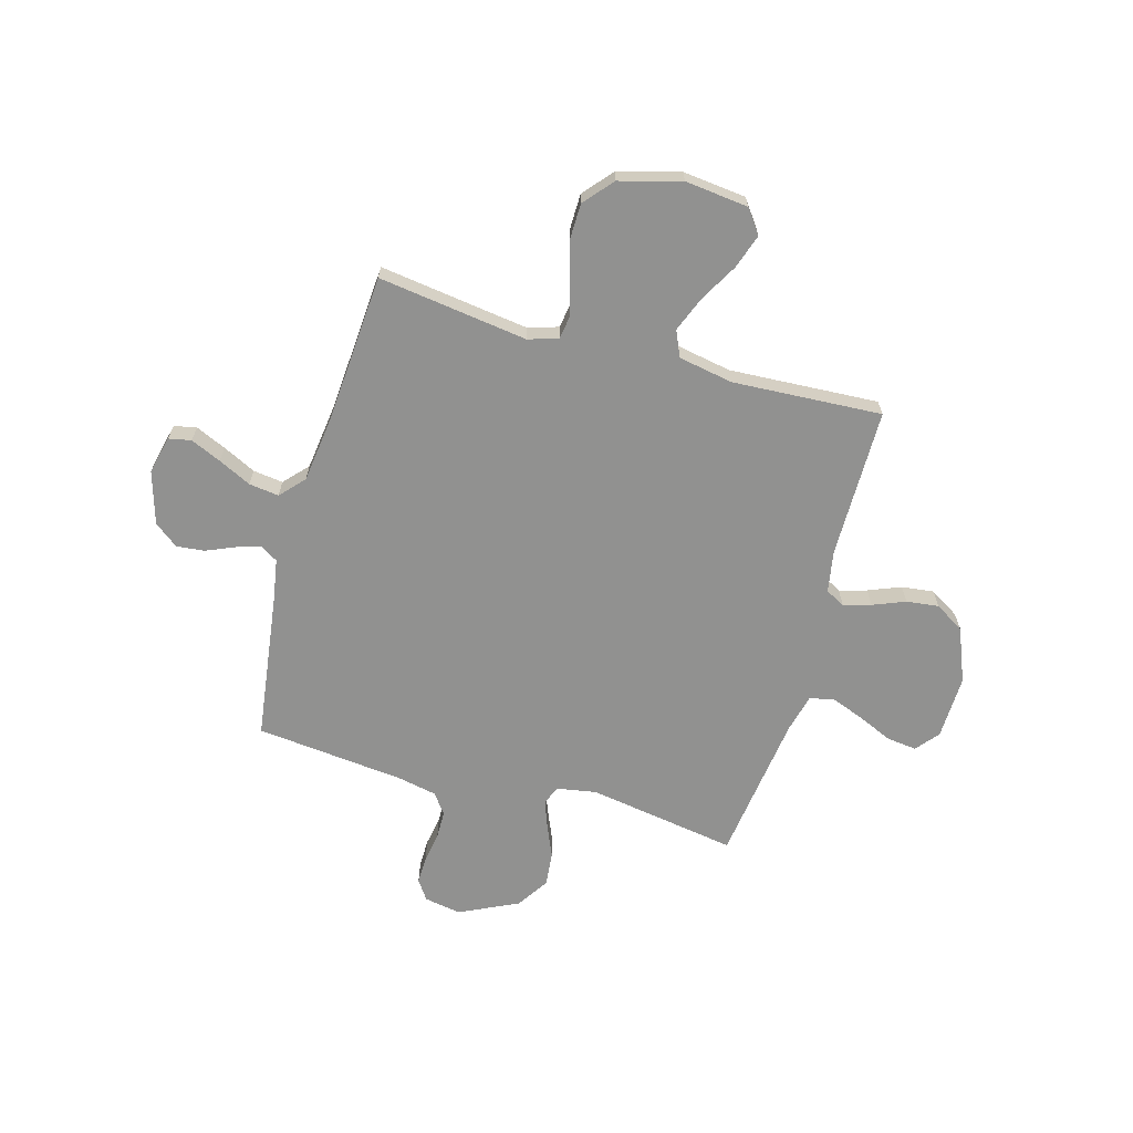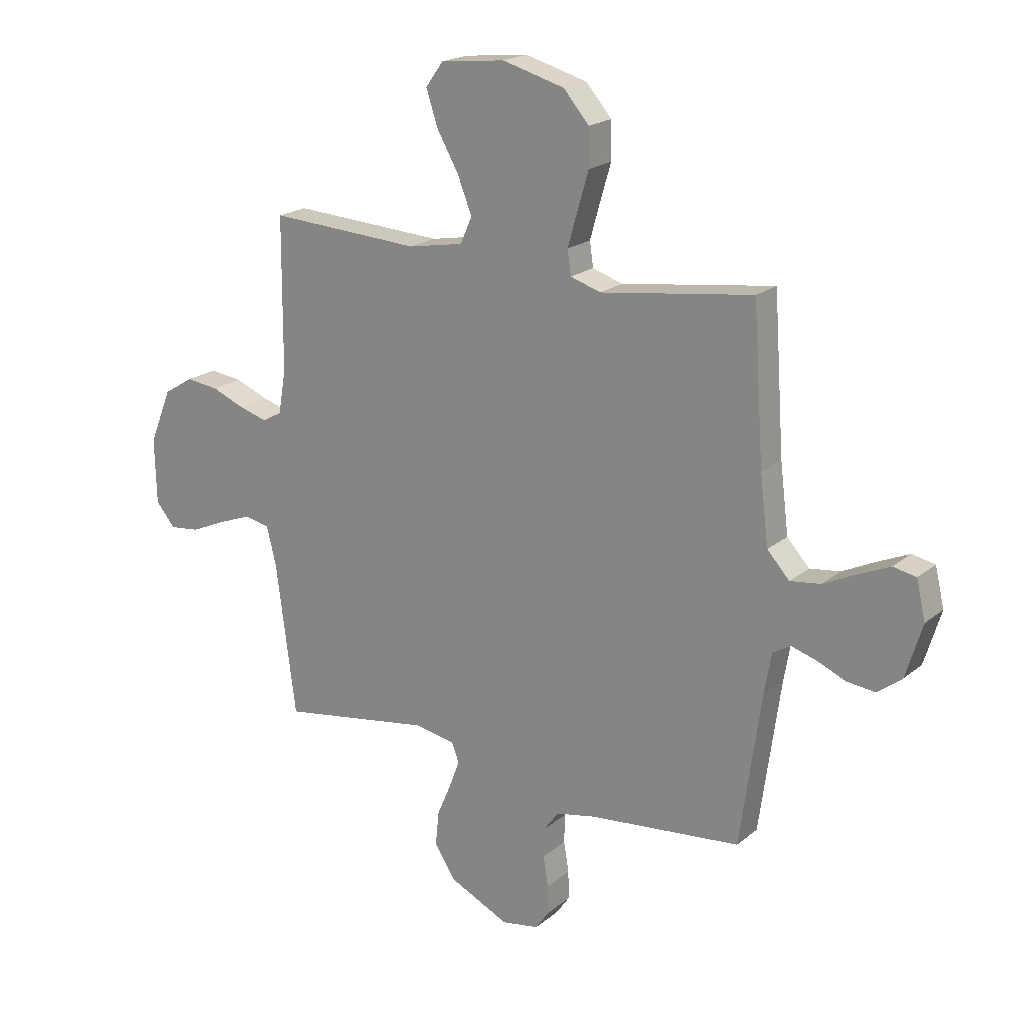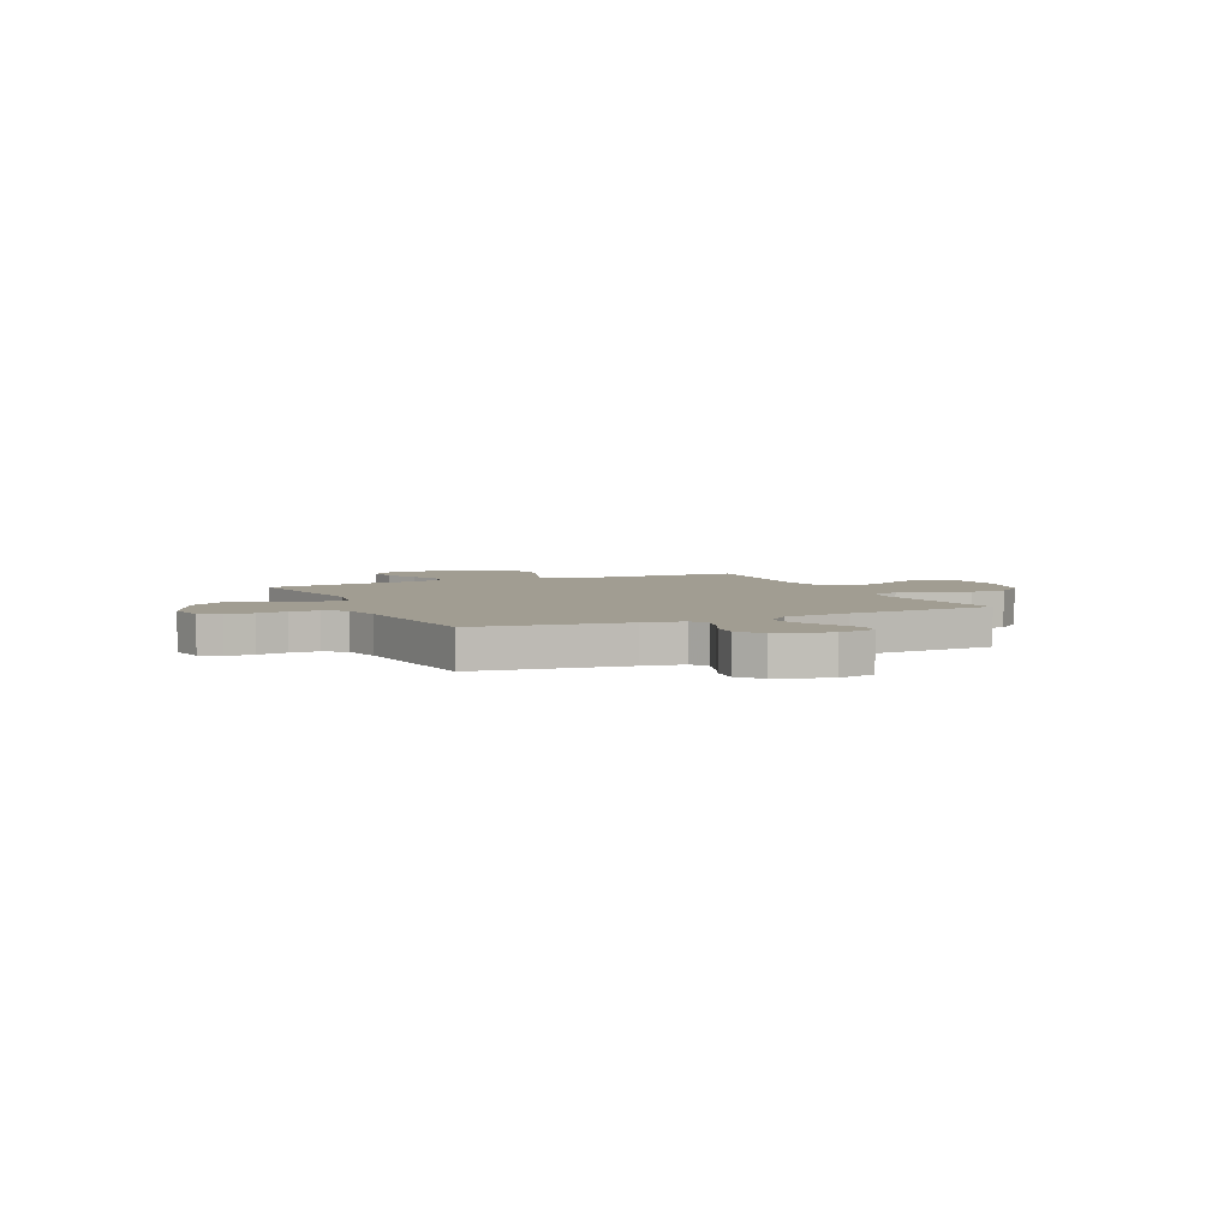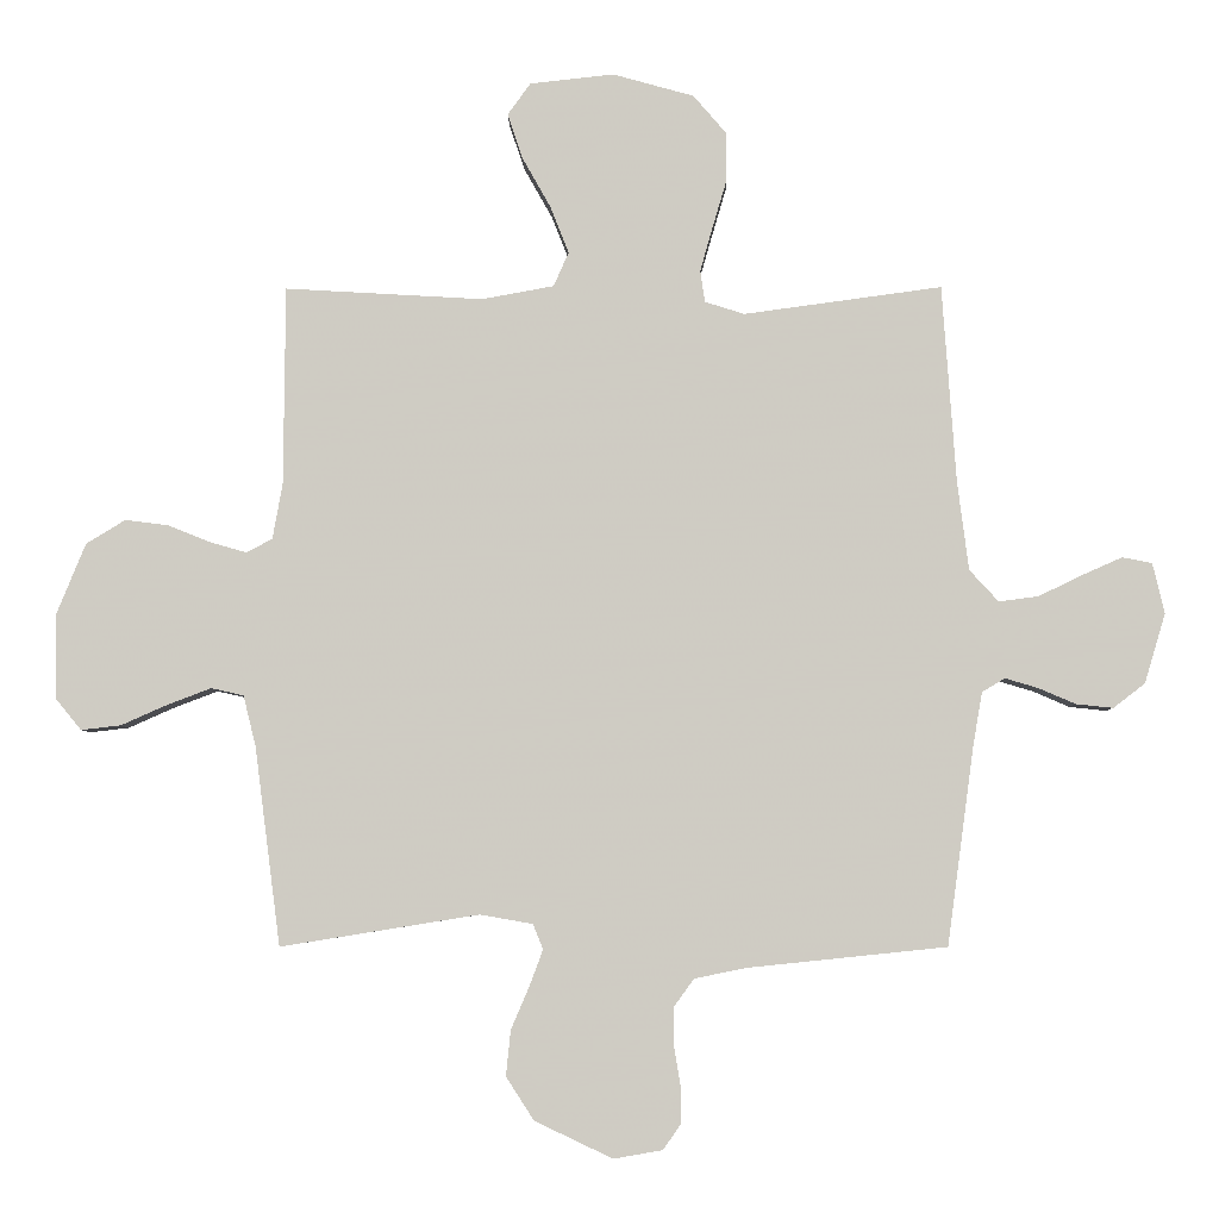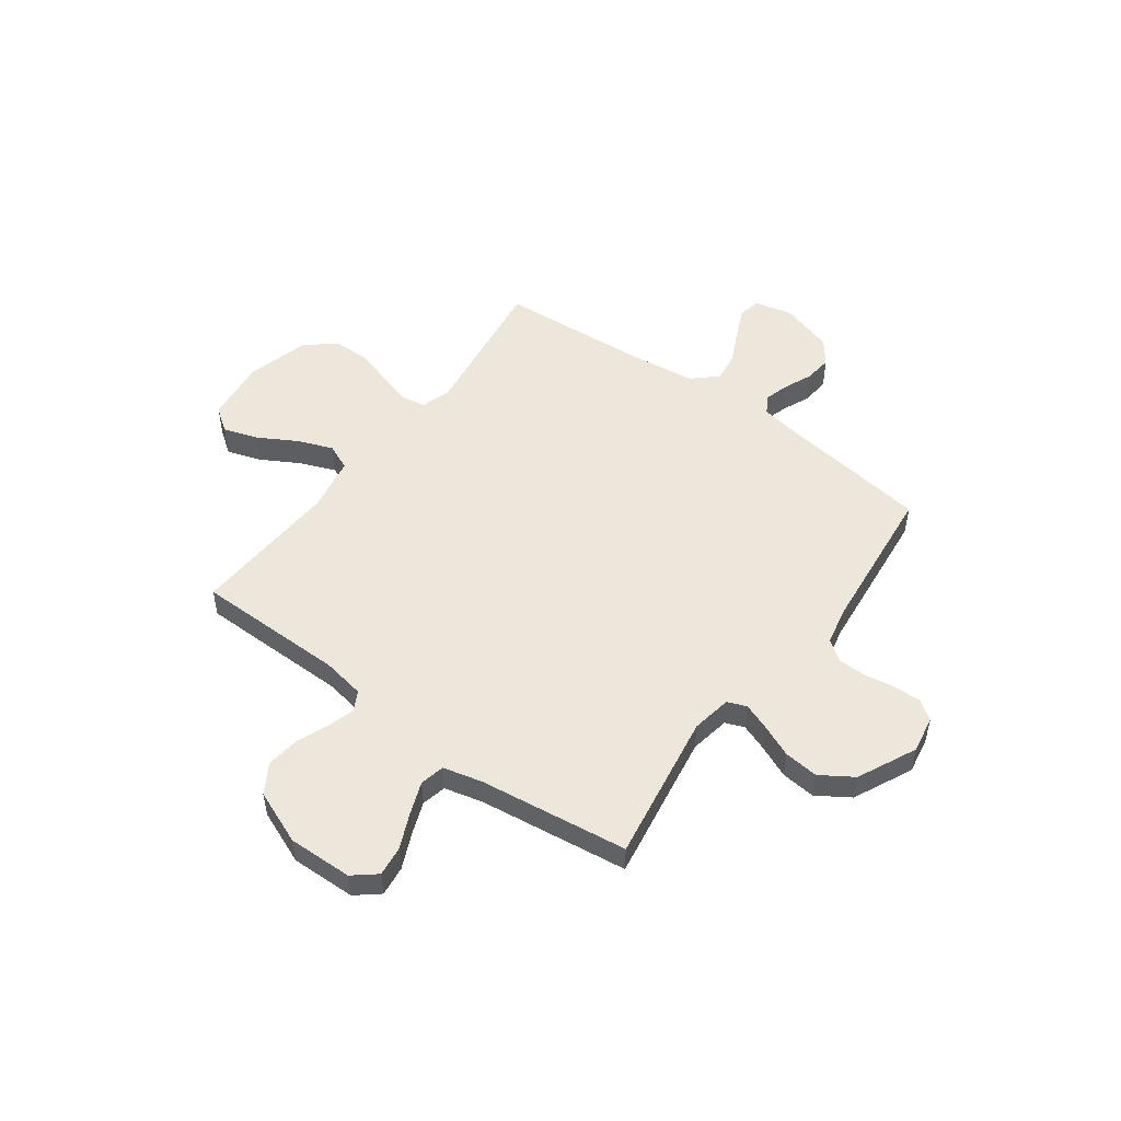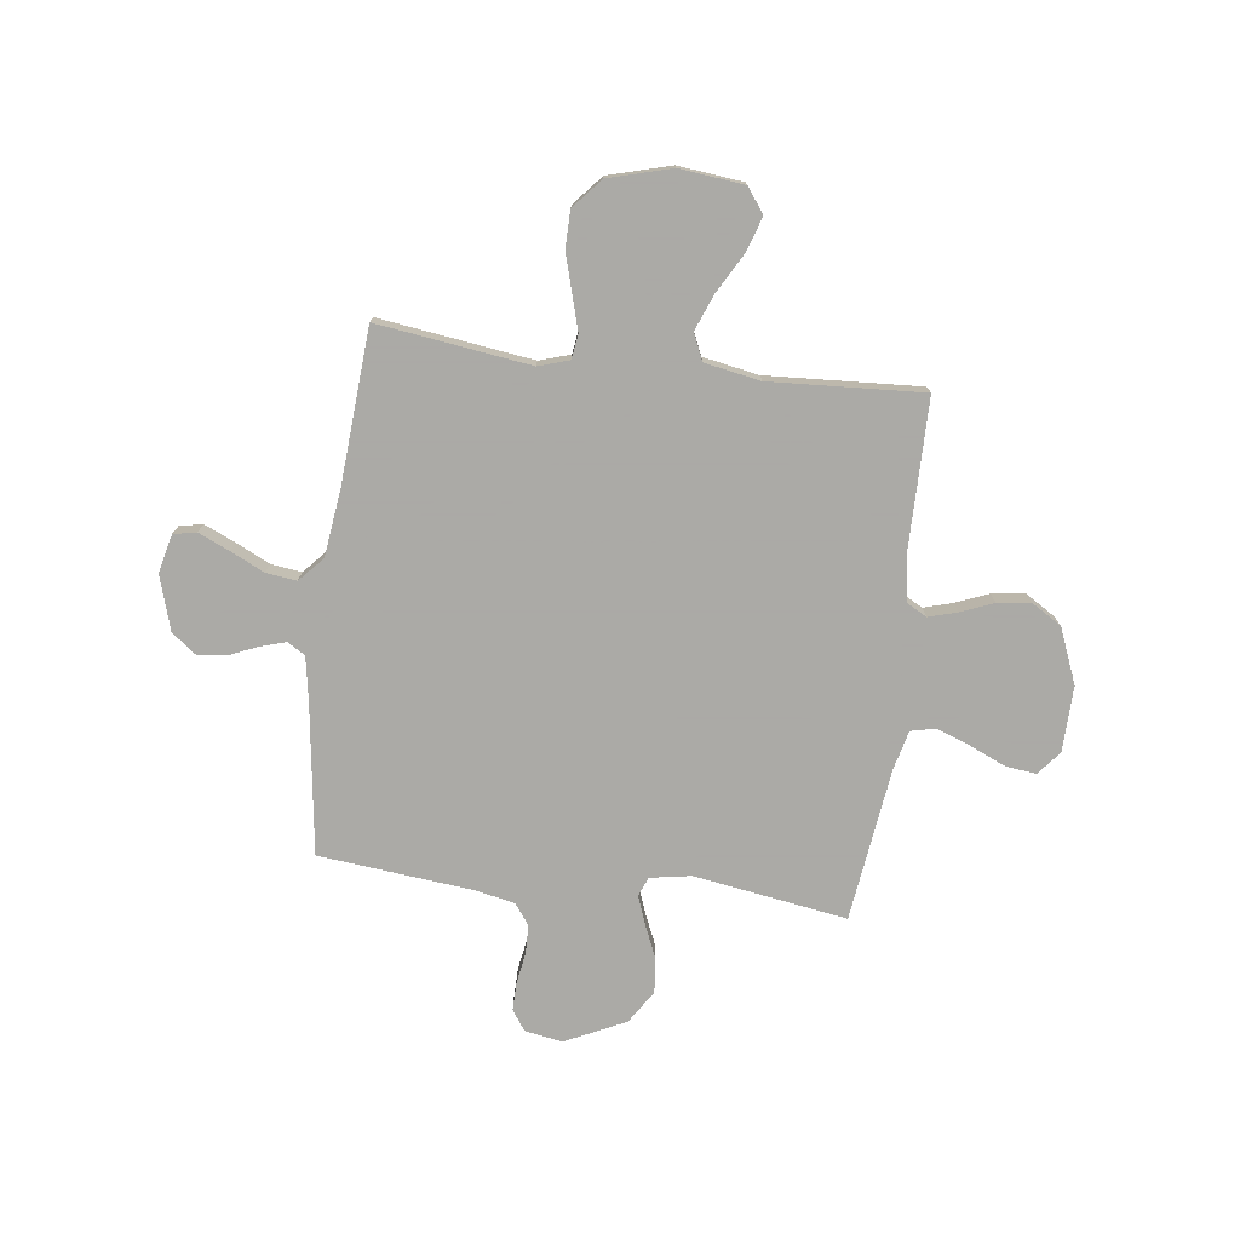
<metadata>
{"format":"obj","ext":"obj","renderer":"f3d","projection":"perspective","resolution":1024,"background":"white","views":[{"elev":-65.9,"azim":-15.8,"up":"+Y"},{"elev":19.9,"azim":-145.5,"up":"+Z"},{"elev":4.6,"azim":-114.8,"up":"+Y"},{"elev":-5.4,"azim":-179.3,"up":"+Z"},{"elev":51.2,"azim":126.3,"up":"+Y"},{"elev":-75.7,"azim":-7.2,"up":"+Y"}]}
</metadata>
<code>
v 0.5 0.07 0.5
v 0.502 0.07 0.2
v 0.517 0.07 0.115
v 0.556 0.07 0.094
v 0.611 0.07 0.11
v 0.676 0.07 0.136
v 0.741 0.07 0.144
v 0.8 0.07 0.108
v 0.844 0.07 0
v 0.841 0.07 -0.129
v 0.803 0.07 -0.175
v 0.743 0.07 -0.168
v 0.673 0.07 -0.137
v 0.607 0.07 -0.112
v 0.558 0.07 -0.123
v 0.539 0.07 -0.2
v 0.5 0.07 -0.5
v 0.2 0.07 -0.452
v 0.12 0.07 -0.466
v 0.105 0.07 -0.504
v 0.125 0.07 -0.558
v 0.153 0.07 -0.623
v 0.16 0.07 -0.692
v 0.118 0.07 -0.757
v 0 0.07 -0.813
v -0.074 0.07 -0.8
v -0.101 0.07 -0.761
v -0.1 0.07 -0.705
v -0.09 0.07 -0.645
v -0.091 0.07 -0.588
v -0.121 0.07 -0.547
v -0.2 0.07 -0.531
v -0.5 0.07 -0.5
v -0.541 0.07 -0.2
v -0.555 0.07 -0.119
v -0.59 0.07 -0.098
v -0.64 0.07 -0.113
v -0.696 0.07 -0.137
v -0.752 0.07 -0.143
v -0.8 0.07 -0.106
v -0.832 0.07 0
v -0.814 0.07 0.076
v -0.769 0.07 0.085
v -0.708 0.07 0.058
v -0.642 0.07 0.026
v -0.582 0.07 0.018
v -0.538 0.07 0.066
v -0.521 0.07 0.2
v -0.5 0.07 0.5
v -0.2 0.07 0.459
v -0.14 0.07 0.478
v -0.133 0.07 0.526
v -0.152 0.07 0.593
v -0.174 0.07 0.668
v -0.173 0.07 0.741
v -0.123 0.07 0.799
v 0 0.07 0.833
v 0.127 0.07 0.819
v 0.162 0.07 0.771
v 0.139 0.07 0.702
v 0.096 0.07 0.626
v 0.068 0.07 0.555
v 0.091 0.07 0.503
v 0.2 0.07 0.483
v 0.5 0 0.5
v 0.502 0 0.2
v 0.517 0 0.115
v 0.556 0 0.094
v 0.611 0 0.11
v 0.676 0 0.136
v 0.741 0 0.144
v 0.8 0 0.108
v 0.844 0 0
v 0.841 0 -0.129
v 0.803 0 -0.175
v 0.743 0 -0.168
v 0.673 0 -0.137
v 0.607 0 -0.112
v 0.558 0 -0.123
v 0.539 0 -0.2
v 0.5 0 -0.5
v 0.2 0 -0.452
v 0.12 0 -0.466
v 0.105 0 -0.504
v 0.125 0 -0.558
v 0.153 0 -0.623
v 0.16 0 -0.692
v 0.118 0 -0.757
v 0 0 -0.813
v -0.074 0 -0.8
v -0.101 0 -0.761
v -0.1 0 -0.705
v -0.09 0 -0.645
v -0.091 0 -0.588
v -0.121 0 -0.547
v -0.2 0 -0.531
v -0.5 0 -0.5
v -0.541 0 -0.2
v -0.555 0 -0.119
v -0.59 0 -0.098
v -0.64 0 -0.113
v -0.696 0 -0.137
v -0.752 0 -0.143
v -0.8 0 -0.106
v -0.832 0 0
v -0.814 0 0.076
v -0.769 0 0.085
v -0.708 0 0.058
v -0.642 0 0.026
v -0.582 0 0.018
v -0.538 0 0.066
v -0.521 0 0.2
v -0.5 0 0.5
v -0.2 0 0.459
v -0.14 0 0.478
v -0.133 0 0.526
v -0.152 0 0.593
v -0.174 0 0.668
v -0.173 0 0.741
v -0.123 0 0.799
v 0 0 0.833
v 0.127 0 0.819
v 0.162 0 0.771
v 0.139 0 0.702
v 0.096 0 0.626
v 0.068 0 0.555
v 0.091 0 0.503
v 0.2 0 0.483
f 58 59 60 61
f 58 61 62
f 57 58 62
f 56 57 62
f 53 54 55 56
f 52 53 56 62
f 51 52 62 63
f 48 49 50
f 47 48 50 51
f 46 47 51 63
f 42 43 44 45
f 40 41 42 45
f 40 45 46
f 37 38 39 40
f 36 37 40 46
f 35 36 46 63
f 32 33 34
f 31 32 34 35
f 26 27 28 29
f 26 29 30
f 25 26 30
f 24 25 30
f 21 22 23 24
f 20 21 24 30
f 19 20 30 31
f 16 17 18
f 15 16 18 19
f 10 11 12 13
f 10 13 14
f 9 10 14
f 8 9 14 15
f 5 6 7 8
f 4 5 8 15
f 64 1 2
f 64 2 3
f 63 64 3
f 35 63 3
f 15 19 31 35
f 3 4 15 35
f 125 124 123 122
f 126 125 122
f 126 122 121
f 126 121 120
f 120 119 118 117
f 126 120 117 116
f 127 126 116 115
f 114 113 112
f 115 114 112 111
f 127 115 111 110
f 109 108 107 106
f 109 106 105 104
f 110 109 104
f 104 103 102 101
f 110 104 101 100
f 127 110 100 99
f 98 97 96
f 99 98 96 95
f 93 92 91 90
f 94 93 90
f 94 90 89
f 94 89 88
f 88 87 86 85
f 94 88 85 84
f 95 94 84 83
f 82 81 80
f 83 82 80 79
f 77 76 75 74
f 78 77 74
f 78 74 73
f 79 78 73 72
f 72 71 70 69
f 79 72 69 68
f 66 65 128
f 67 66 128
f 67 128 127
f 67 127 99
f 99 95 83 79
f 99 79 68 67
f 1 65 66 2
f 2 66 67 3
f 3 67 68 4
f 4 68 69 5
f 5 69 70 6
f 6 70 71 7
f 7 71 72 8
f 8 72 73 9
f 9 73 74 10
f 10 74 75 11
f 11 75 76 12
f 12 76 77 13
f 13 77 78 14
f 14 78 79 15
f 15 79 80 16
f 16 80 81 17
f 17 81 82 18
f 18 82 83 19
f 19 83 84 20
f 20 84 85 21
f 21 85 86 22
f 22 86 87 23
f 23 87 88 24
f 24 88 89 25
f 25 89 90 26
f 26 90 91 27
f 27 91 92 28
f 28 92 93 29
f 29 93 94 30
f 30 94 95 31
f 31 95 96 32
f 32 96 97 33
f 33 97 98 34
f 34 98 99 35
f 35 99 100 36
f 36 100 101 37
f 37 101 102 38
f 38 102 103 39
f 39 103 104 40
f 40 104 105 41
f 41 105 106 42
f 42 106 107 43
f 43 107 108 44
f 44 108 109 45
f 45 109 110 46
f 46 110 111 47
f 47 111 112 48
f 48 112 113 49
f 49 113 114 50
f 50 114 115 51
f 51 115 116 52
f 52 116 117 53
f 53 117 118 54
f 54 118 119 55
f 55 119 120 56
f 56 120 121 57
f 57 121 122 58
f 58 122 123 59
f 59 123 124 60
f 60 124 125 61
f 61 125 126 62
f 62 126 127 63
f 63 127 128 64
f 64 128 65 1

</code>
